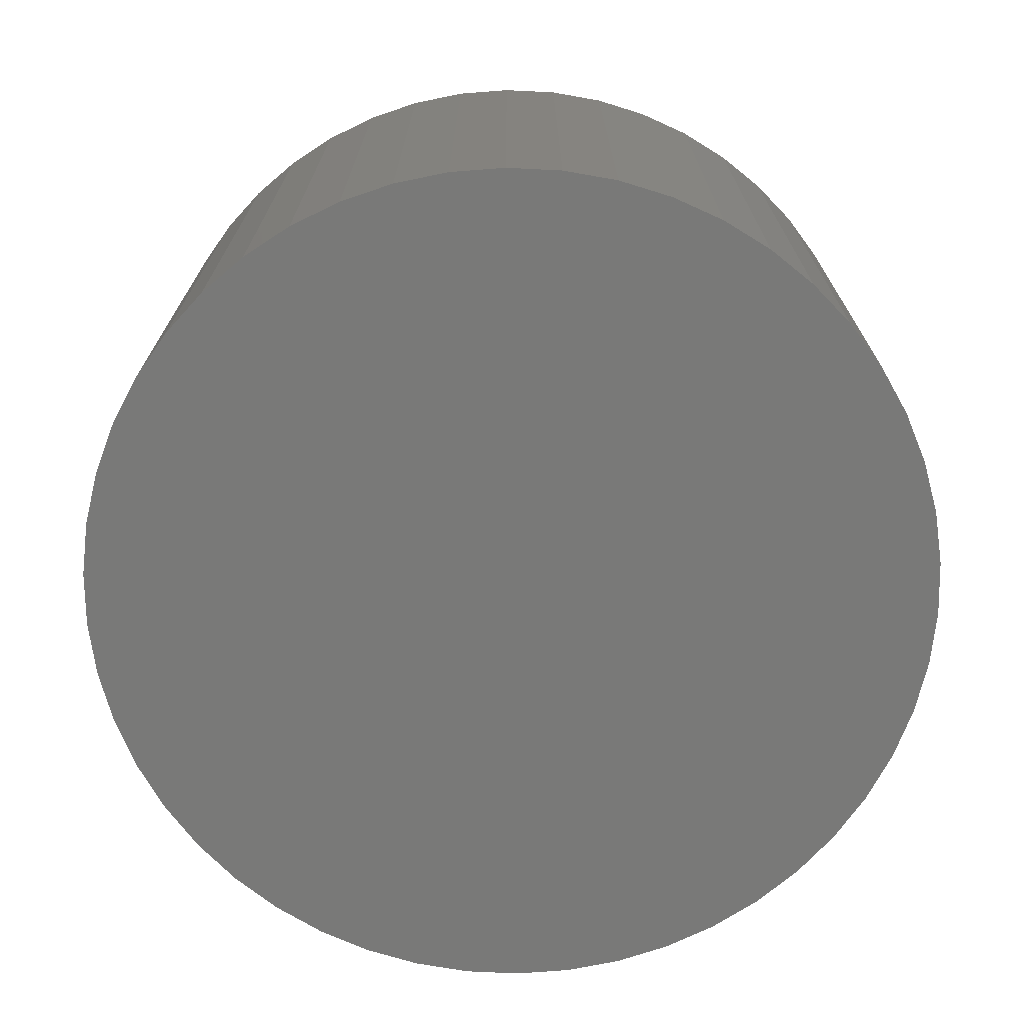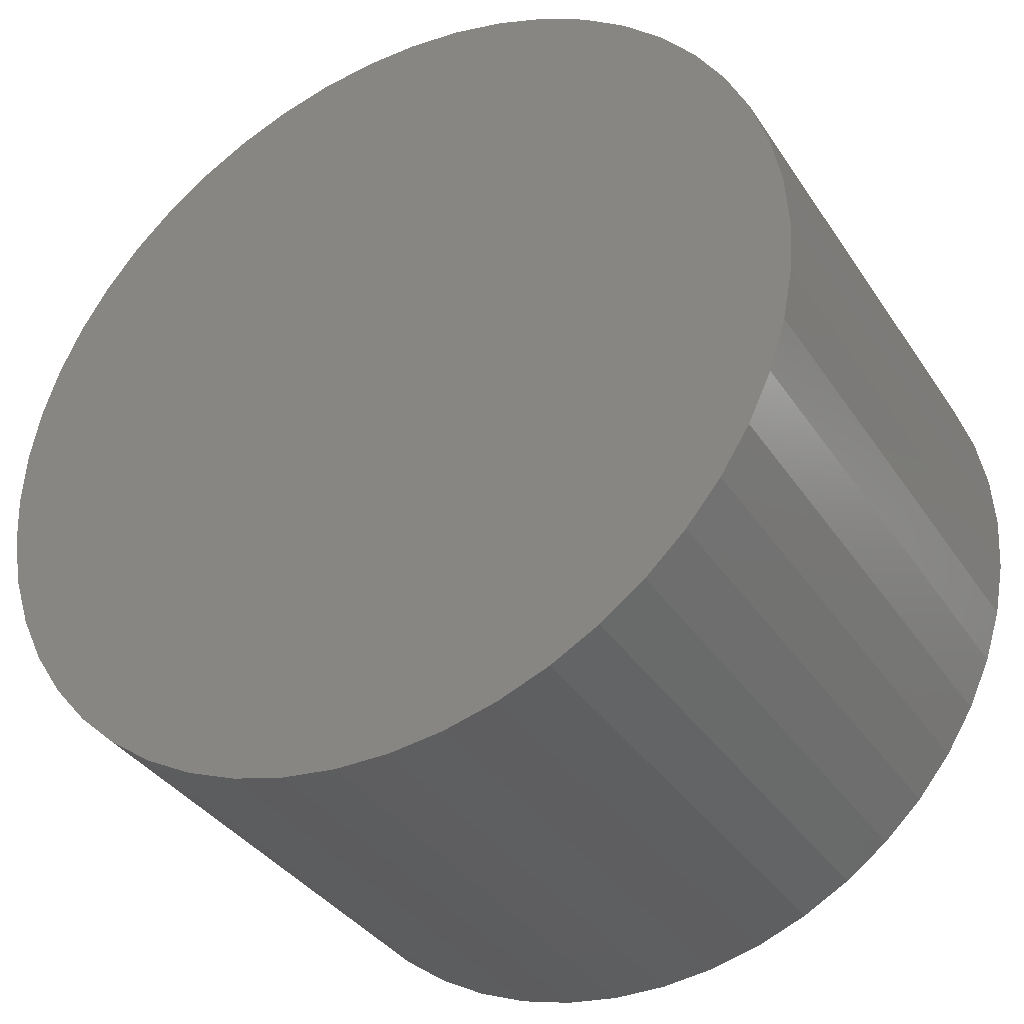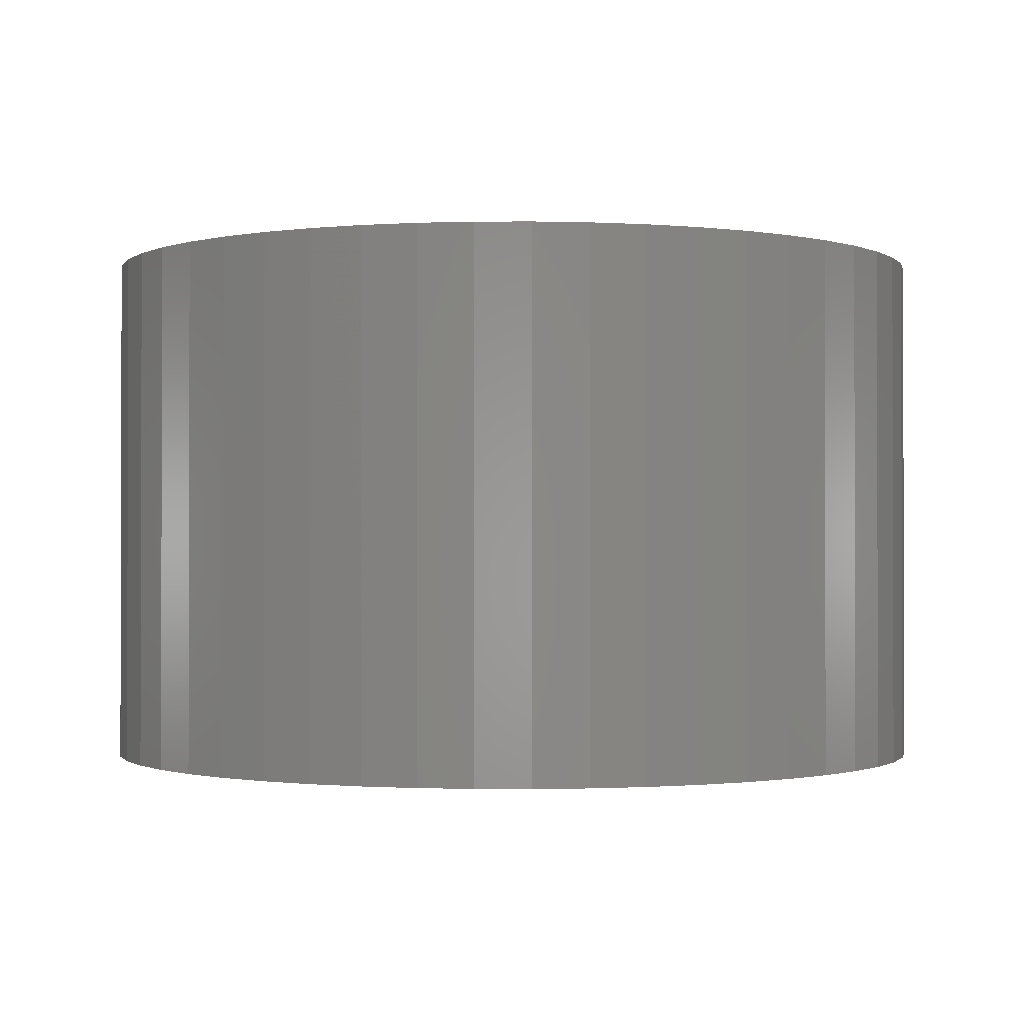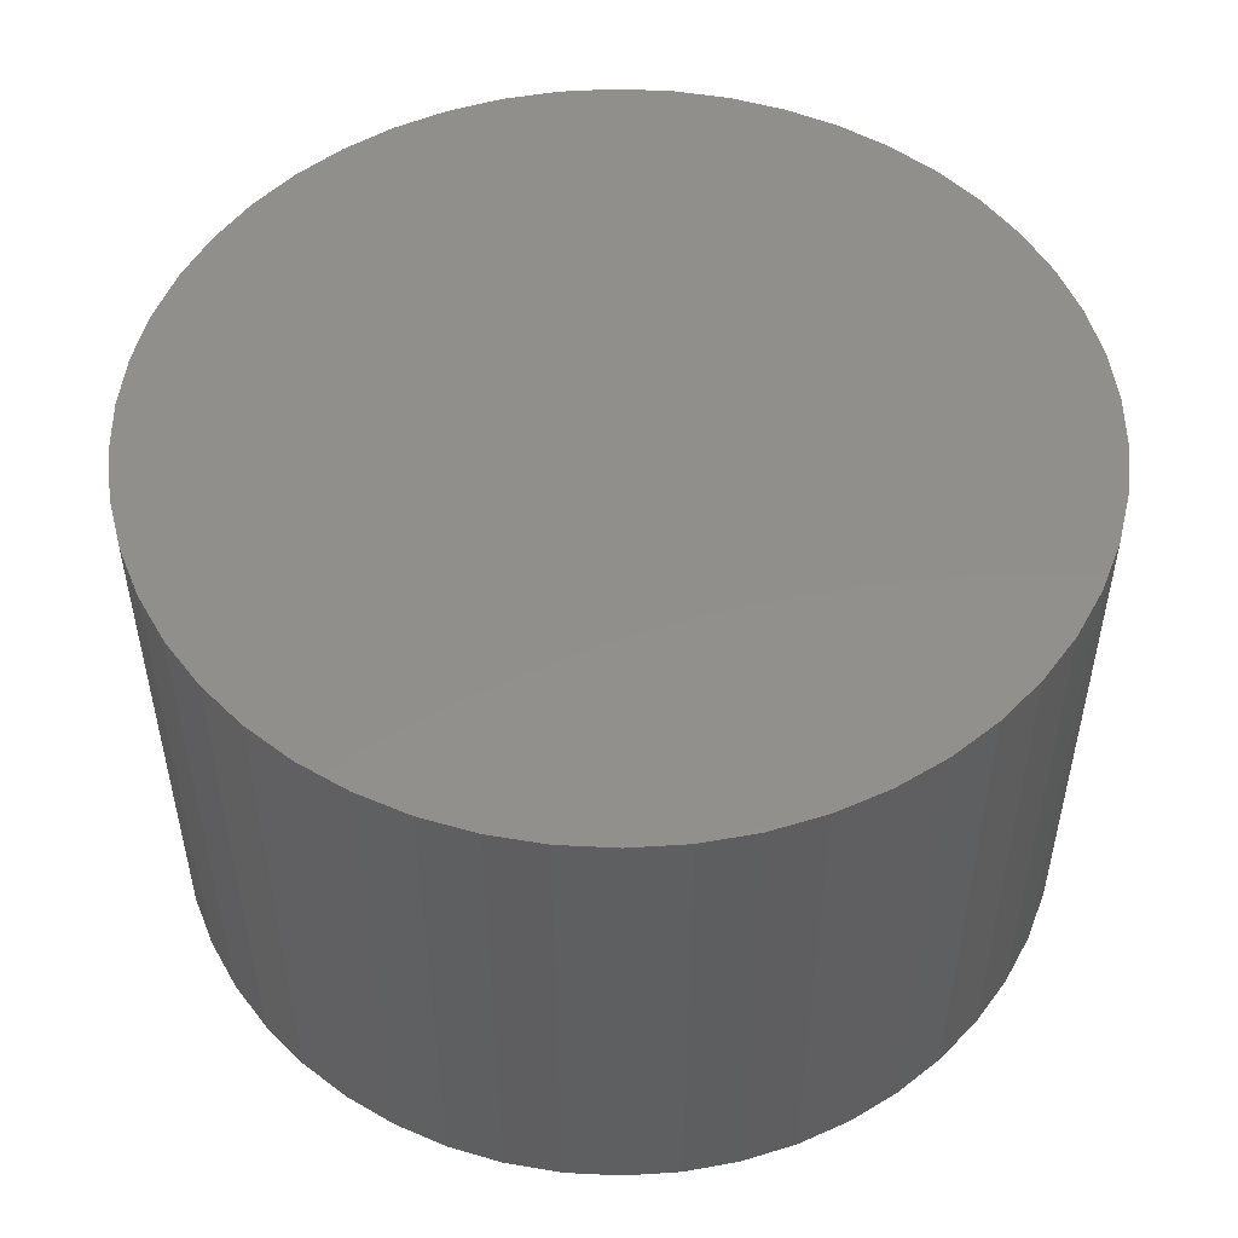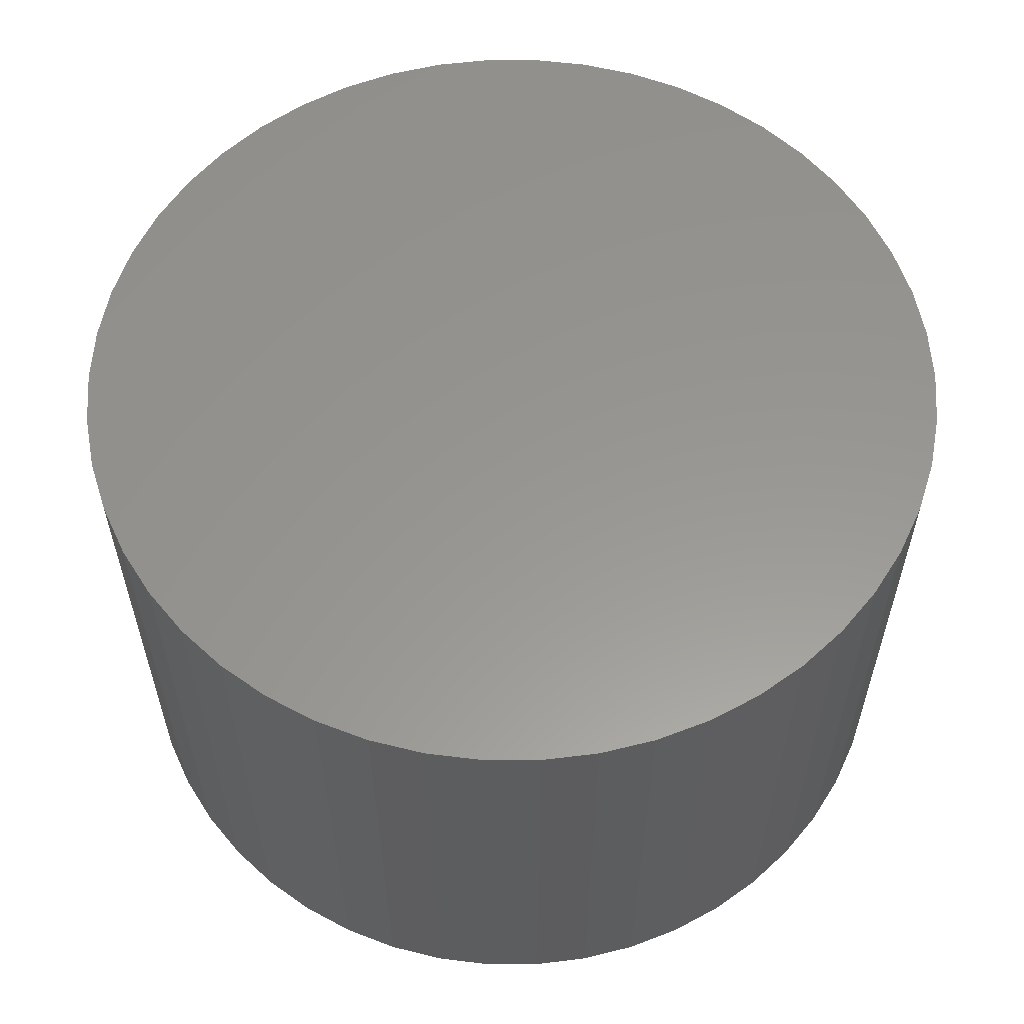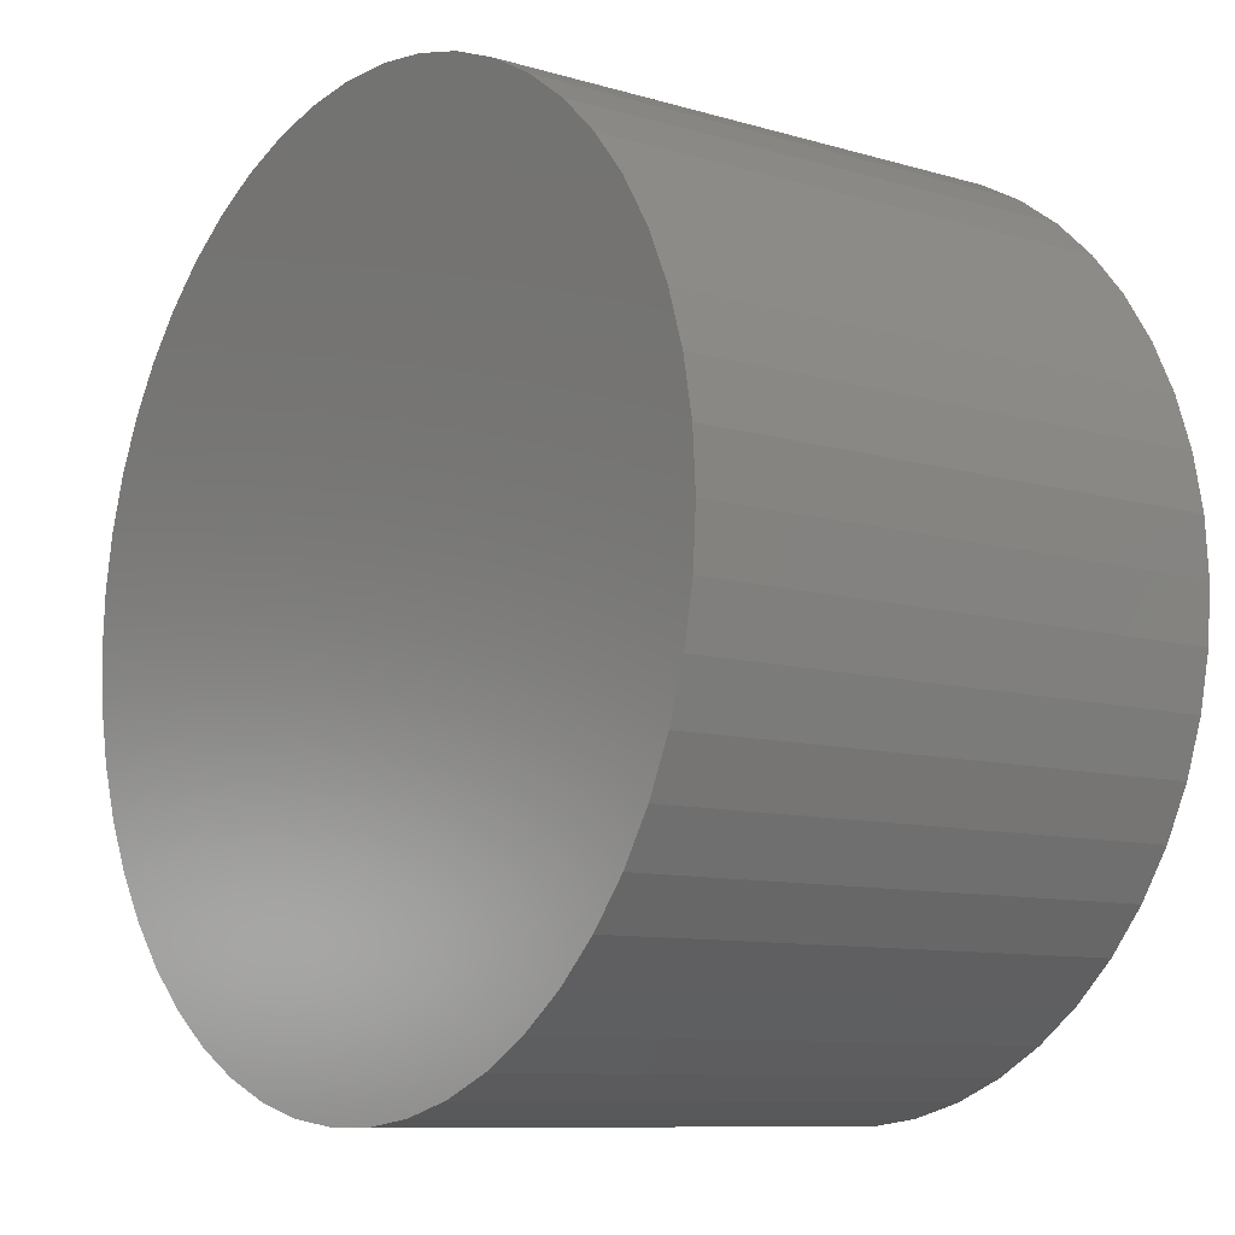
<metadata>
{"format":"stl","ext":"stl","renderer":"f3d","projection":"perspective","resolution":1024,"background":"white","views":[{"elev":-71.7,"azim":-103.6,"up":"+Z"},{"elev":-35.9,"azim":-150.8,"up":"+Y"},{"elev":-0.9,"azim":-171.7,"up":"+Z"},{"elev":51.4,"azim":-169.6,"up":"+Z"},{"elev":58.4,"azim":21.6,"up":"+Z"},{"elev":-9.5,"azim":52.4,"up":"+Y"}]}
</metadata>
<code>
# stl→obj: 100 verts, 196 faces
v 16.35 0 10
v 16.22 2.049 -10
v 16.22 2.049 10
v 16.35 0 -10
v 1.027 16.32 -10
v -1.027 16.32 10
v 1.027 16.32 10
v -1.027 16.32 -10
v 11.92 -11.19 10
v 13.23 -9.61 -10
v 13.23 -9.61 10
v 11.92 -11.19 -10
v 11.92 11.19 -10
v 10.42 12.6 10
v 11.92 11.19 10
v 10.42 12.6 -10
v 16.22 -2.049 -10
v 15.84 -4.066 -10
v 15.84 4.066 -10
v 15.2 -6.019 -10
v 15.2 6.019 -10
v 14.33 -7.877 -10
v 14.33 7.877 -10
v 13.23 9.61 -10
v 10.42 -12.6 -10
v 8.761 -13.8 -10
v 8.761 13.8 -10
v 6.961 -14.79 -10
v 6.961 14.79 -10
v 5.052 -15.55 -10
v 5.052 15.55 -10
v 3.064 -16.06 -10
v 3.064 16.06 -10
v 1.027 -16.32 -10
v -1.027 -16.32 -10
v -3.064 -16.06 -10
v -3.064 16.06 -10
v -5.052 -15.55 -10
v -5.052 15.55 -10
v -6.961 -14.79 -10
v -6.961 14.79 -10
v -8.761 -13.8 -10
v -8.761 13.8 -10
v -10.42 -12.6 -10
v -10.42 12.6 -10
v -11.92 -11.19 -10
v -11.92 11.19 -10
v -13.23 -9.61 -10
v -13.23 9.61 -10
v -14.33 -7.877 -10
v -14.33 7.877 -10
v -15.2 -6.019 -10
v -15.2 6.019 -10
v -15.84 -4.066 -10
v -15.84 4.066 -10
v -16.22 -2.049 -10
v -16.22 2.049 -10
v -16.35 0 -10
v 16.22 -2.049 10
v 15.84 4.066 10
v 15.84 -4.066 10
v 15.2 6.019 10
v 15.2 -6.019 10
v 14.33 7.877 10
v 14.33 -7.877 10
v 13.23 9.61 10
v 10.42 -12.6 10
v 8.761 13.8 10
v 8.761 -13.8 10
v 6.961 14.79 10
v 6.961 -14.79 10
v 5.052 15.55 10
v 5.052 -15.55 10
v 3.064 16.06 10
v 3.064 -16.06 10
v 1.027 -16.32 10
v -1.027 -16.32 10
v -3.064 16.06 10
v -3.064 -16.06 10
v -5.052 15.55 10
v -5.052 -15.55 10
v -6.961 14.79 10
v -6.961 -14.79 10
v -8.761 13.8 10
v -8.761 -13.8 10
v -10.42 12.6 10
v -10.42 -12.6 10
v -11.92 11.19 10
v -11.92 -11.19 10
v -13.23 9.61 10
v -13.23 -9.61 10
v -14.33 7.877 10
v -14.33 -7.877 10
v -15.2 6.019 10
v -15.2 -6.019 10
v -15.84 4.066 10
v -15.84 -4.066 10
v -16.22 2.049 10
v -16.22 -2.049 10
v -16.35 0 10
f 1 2 3
f 2 1 4
f 5 6 7
f 6 5 8
f 9 10 11
f 10 9 12
f 13 14 15
f 14 13 16
f 17 2 4
f 18 2 17
f 18 19 2
f 20 19 18
f 20 21 19
f 22 21 20
f 22 23 21
f 10 23 22
f 10 24 23
f 12 24 10
f 12 13 24
f 25 13 12
f 25 16 13
f 26 16 25
f 26 27 16
f 28 27 26
f 28 29 27
f 30 29 28
f 30 31 29
f 32 31 30
f 32 33 31
f 34 33 32
f 34 5 33
f 35 5 34
f 35 8 5
f 36 8 35
f 36 37 8
f 38 37 36
f 38 39 37
f 40 39 38
f 40 41 39
f 42 41 40
f 42 43 41
f 44 43 42
f 44 45 43
f 46 45 44
f 46 47 45
f 48 47 46
f 48 49 47
f 50 49 48
f 50 51 49
f 52 51 50
f 52 53 51
f 54 53 52
f 54 55 53
f 56 55 54
f 56 57 55
f 57 56 58
f 3 59 1
f 60 59 3
f 60 61 59
f 62 61 60
f 62 63 61
f 64 63 62
f 64 65 63
f 66 65 64
f 66 11 65
f 15 11 66
f 15 9 11
f 14 9 15
f 14 67 9
f 68 67 14
f 68 69 67
f 70 69 68
f 70 71 69
f 72 71 70
f 72 73 71
f 74 73 72
f 74 75 73
f 7 75 74
f 7 76 75
f 6 76 7
f 6 77 76
f 78 77 6
f 78 79 77
f 80 79 78
f 80 81 79
f 82 81 80
f 82 83 81
f 84 83 82
f 84 85 83
f 86 85 84
f 86 87 85
f 88 87 86
f 88 89 87
f 90 89 88
f 90 91 89
f 92 91 90
f 92 93 91
f 94 93 92
f 94 95 93
f 96 95 94
f 96 97 95
f 98 97 96
f 98 99 97
f 99 98 100
f 45 88 86
f 88 45 47
f 39 82 80
f 82 39 41
f 64 24 66
f 24 64 23
f 29 72 70
f 72 29 31
f 16 68 14
f 68 16 27
f 53 92 51
f 92 53 94
f 49 88 47
f 88 49 90
f 8 78 6
f 78 8 37
f 63 18 61
f 18 63 20
f 28 69 71
f 69 28 26
f 3 19 60
f 19 3 2
f 62 23 64
f 23 62 21
f 31 74 72
f 74 31 33
f 55 94 53
f 94 55 96
f 58 98 57
f 98 58 100
f 41 84 82
f 84 41 43
f 59 4 1
f 4 59 17
f 65 20 63
f 20 65 22
f 46 87 89
f 87 46 44
f 50 95 52
f 95 50 93
f 46 91 48
f 91 46 89
f 56 100 58
f 100 56 99
f 35 76 77
f 76 35 34
f 26 67 69
f 67 26 25
f 60 21 62
f 21 60 19
f 66 13 15
f 13 66 24
f 33 7 74
f 7 33 5
f 27 70 68
f 70 27 29
f 51 90 49
f 90 51 92
f 57 96 55
f 96 57 98
f 43 86 84
f 86 43 45
f 37 80 78
f 80 37 39
f 11 22 65
f 22 11 10
f 61 17 59
f 17 61 18
f 40 81 83
f 81 40 38
f 52 97 54
f 97 52 95
f 30 71 73
f 71 30 28
f 34 75 76
f 75 34 32
f 36 77 79
f 77 36 35
f 48 93 50
f 93 48 91
f 54 99 56
f 99 54 97
f 25 9 67
f 9 25 12
f 42 83 85
f 83 42 40
f 38 79 81
f 79 38 36
f 32 73 75
f 73 32 30
f 44 85 87
f 85 44 42

</code>
